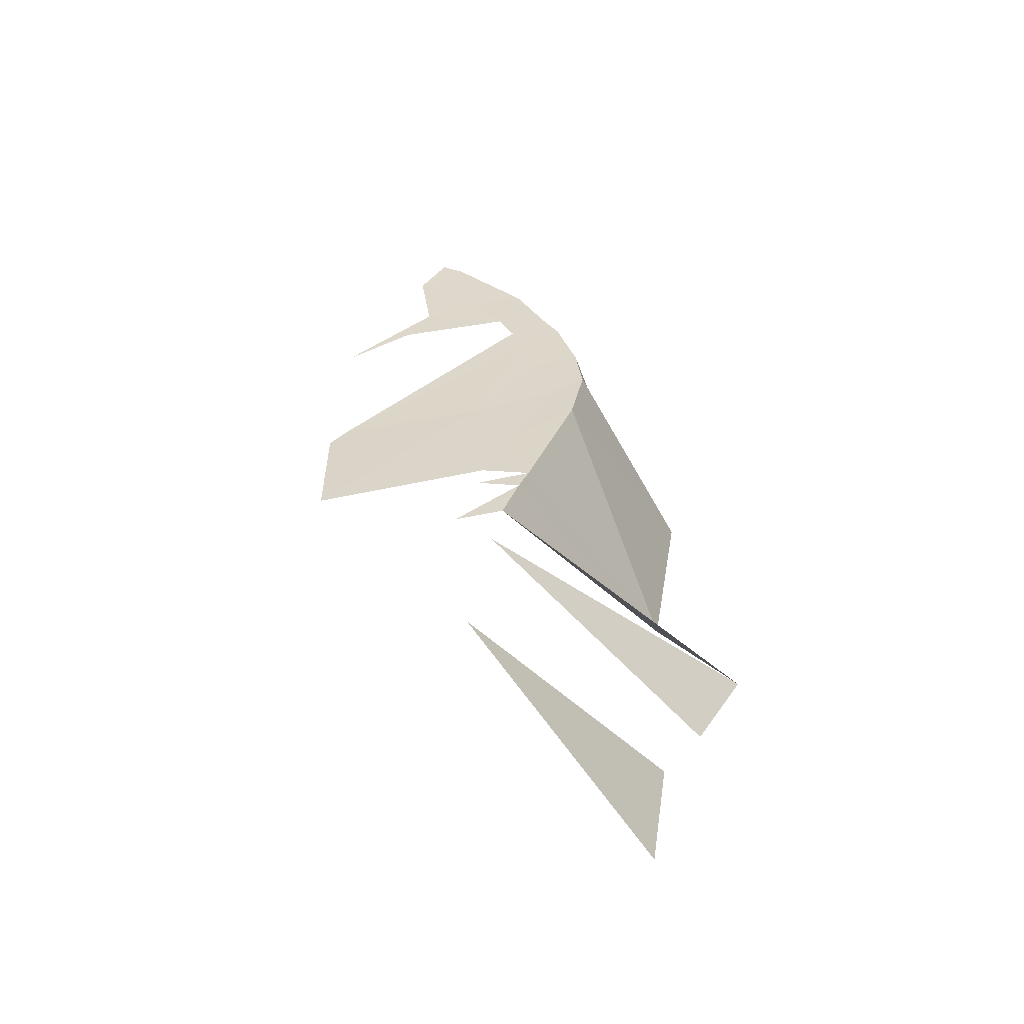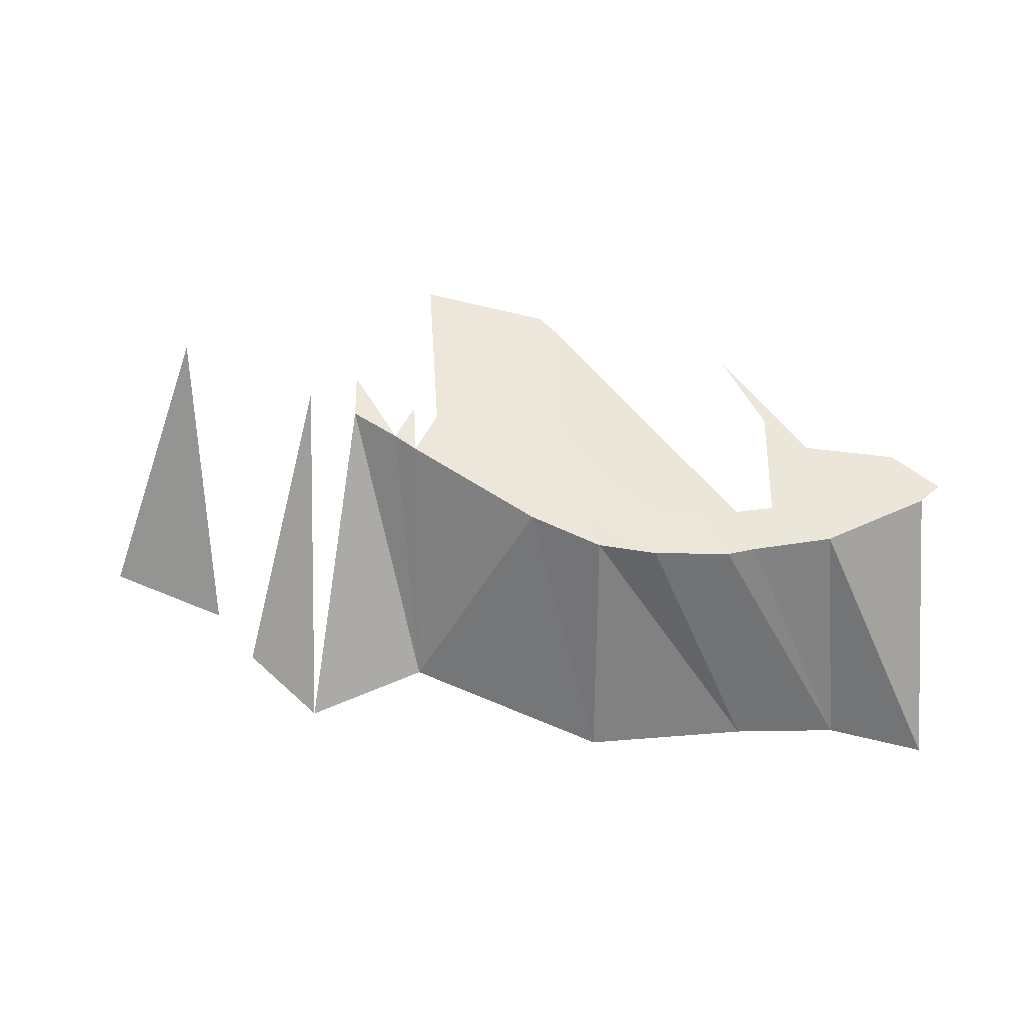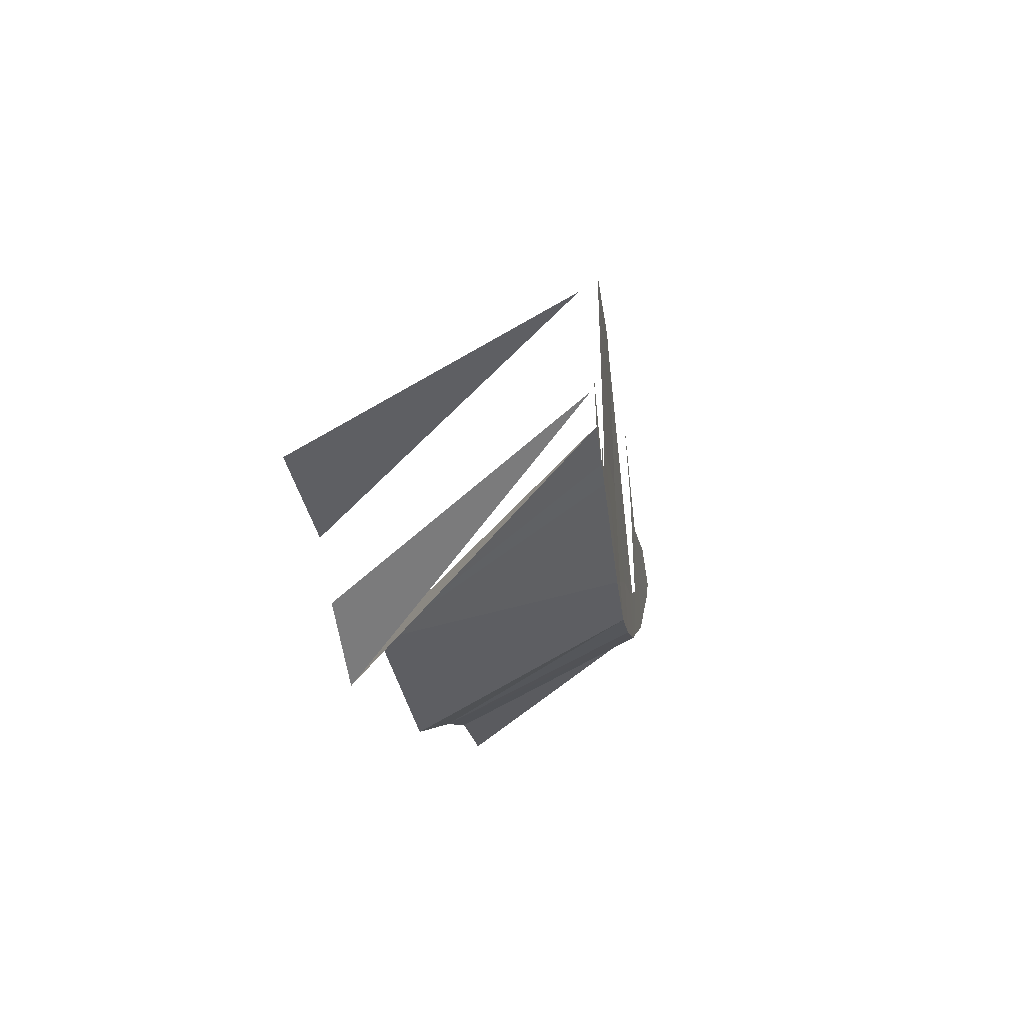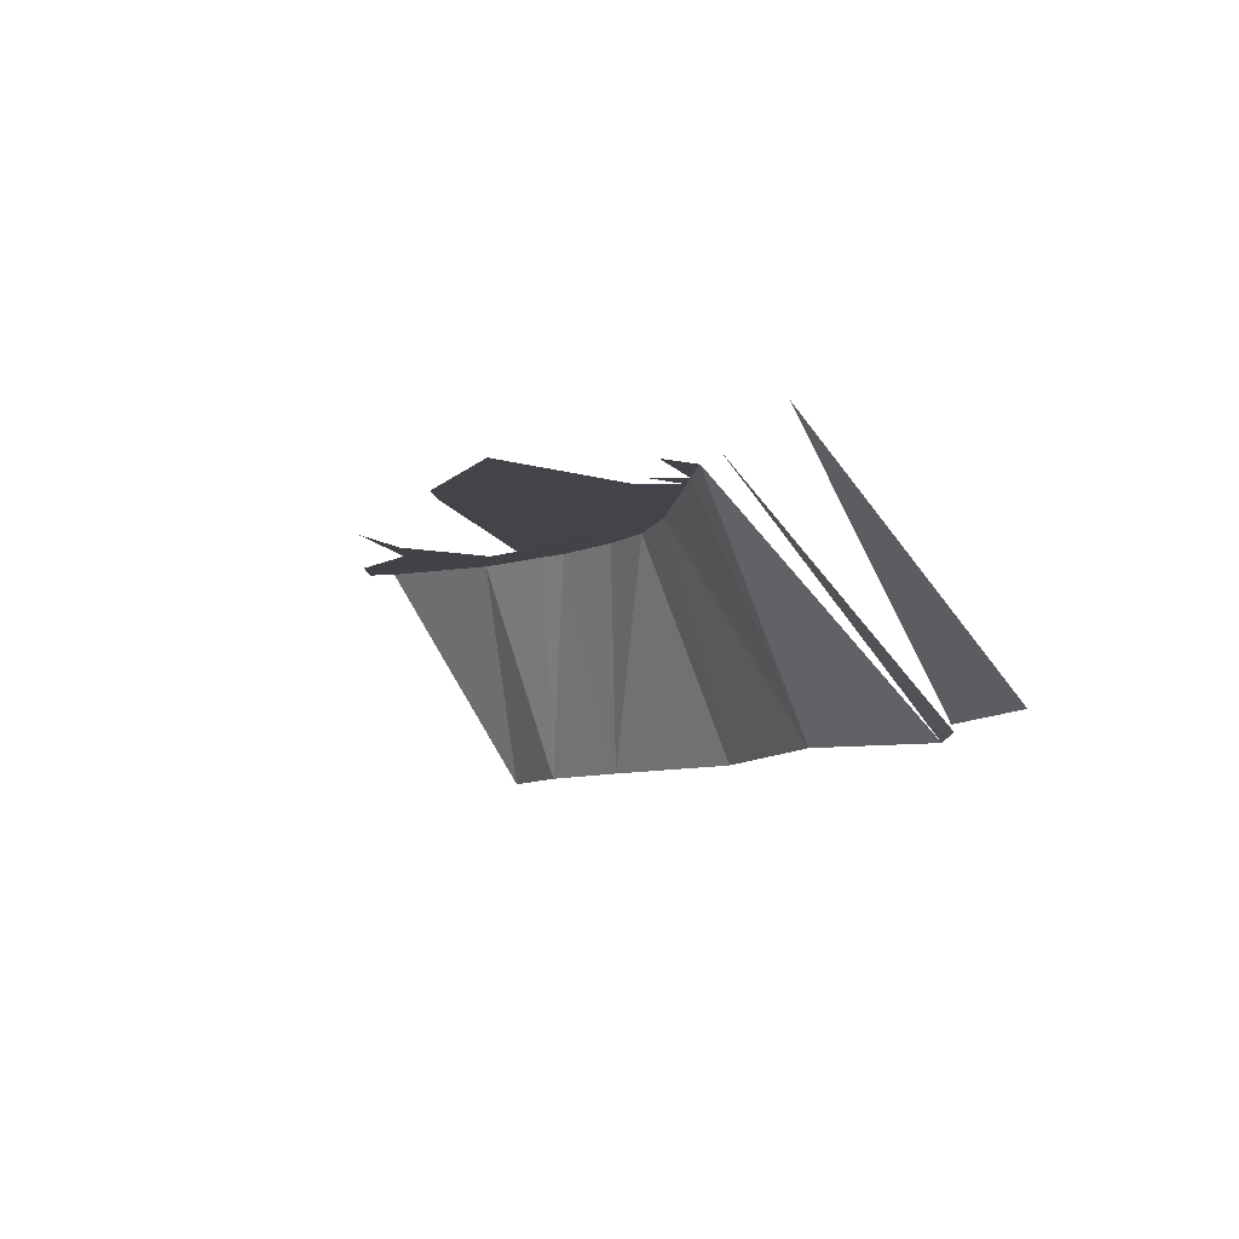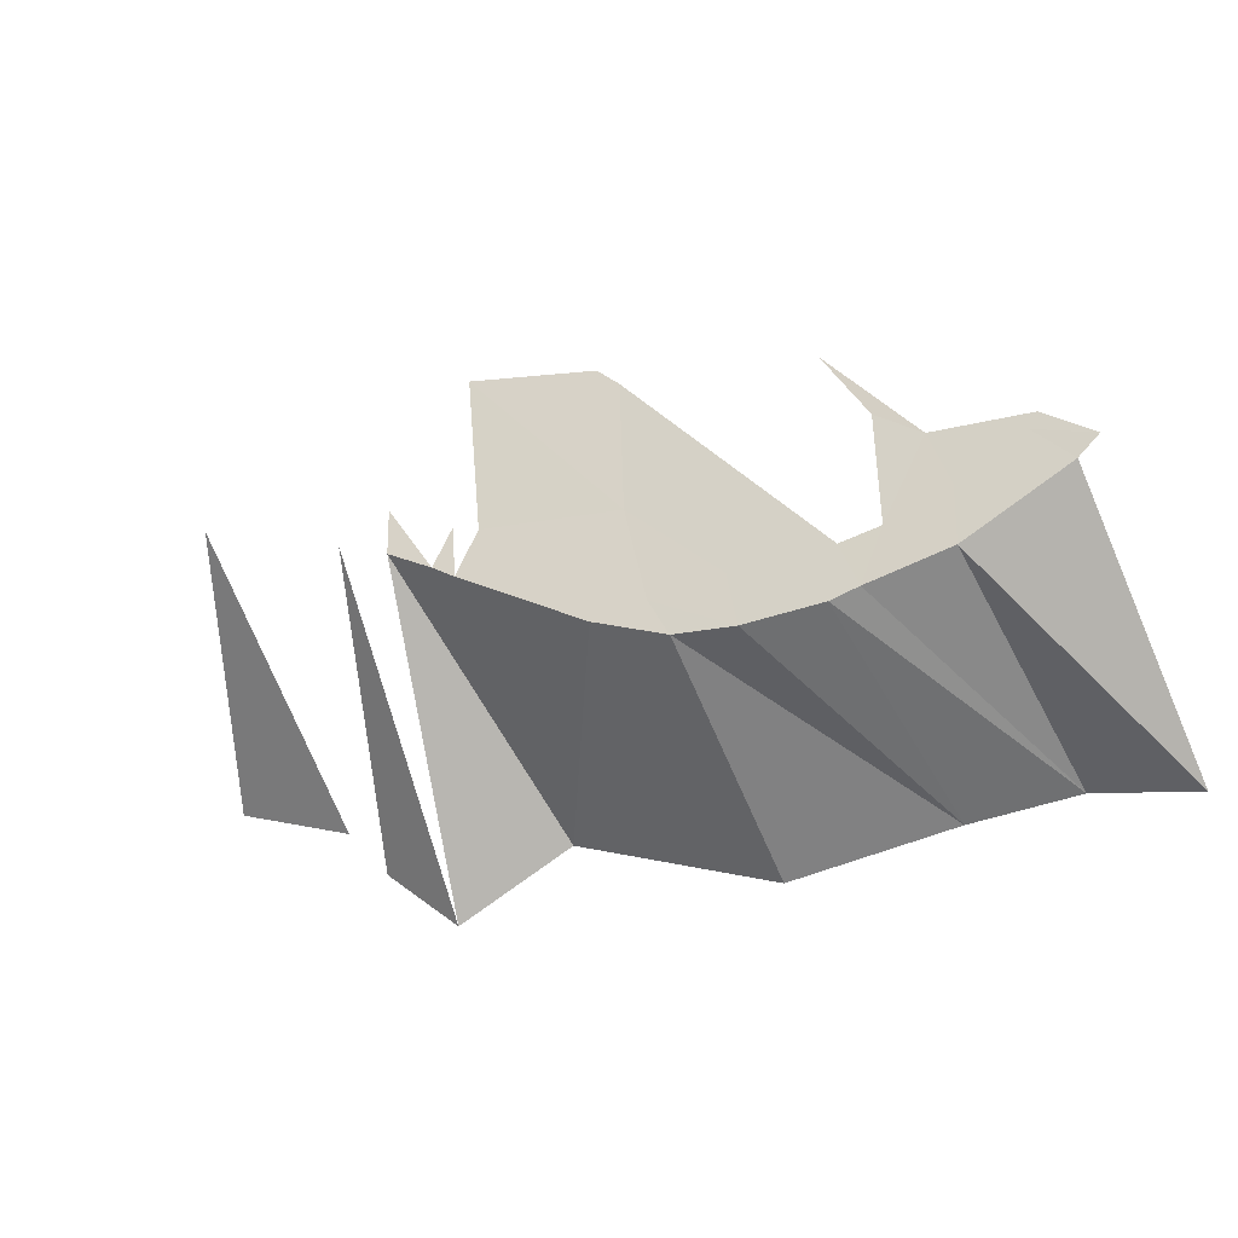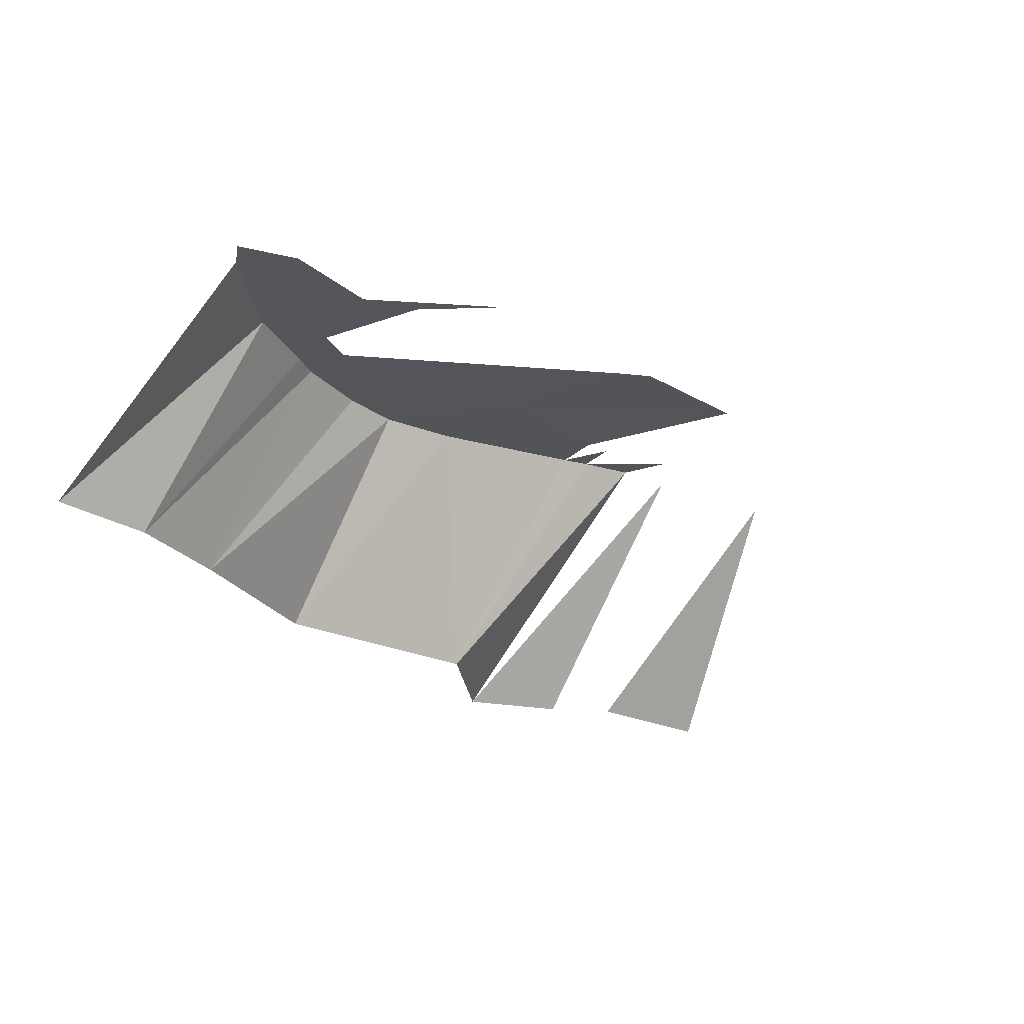
<metadata>
{"format":"obj","ext":"obj","renderer":"f3d","projection":"perspective","resolution":1024,"background":"white","views":[{"elev":31.3,"azim":76.8,"up":"+Y"},{"elev":57.6,"azim":-177.9,"up":"+Y"},{"elev":-10.1,"azim":99.2,"up":"+Z"},{"elev":-8.3,"azim":51.0,"up":"+Y"},{"elev":-33.4,"azim":-155.0,"up":"+Z"},{"elev":-26.4,"azim":-56.5,"up":"+Y"}]}
</metadata>
<code>
v -124.9 -10 105
v -123 7.261 119.5
v -115.2 7.362 115.5
v -124.9 -10 105
v -115.2 7.362 115.5
v -117.3 -10 106.6
v -113.8 7.036 124.6
v -107 6.845 133.3
v -110.3 6.972 127.3
v -124.6 7.236 121
v -120.3 7.115 122.7
v -123 7.261 119.5
v -124.6 7.236 121
v -120.9 7.072 123.9
v -120.3 7.115 122.7
v -123 7.261 119.5
v -115.3 7.213 120
v -115.2 7.362 115.5
v -123 7.261 119.5
v -120.3 7.115 122.7
v -115.3 7.213 120
v -120.9 7.072 123.9
v -113.8 7.036 124.6
v -120.3 7.115 122.7
v -120.3 7.115 122.7
v -113.8 7.036 124.6
v -115.3 7.213 120
v -117.3 -10 106.6
v -115.2 7.362 115.5
v -109 7.443 114.2
v -117.3 -10 106.6
v -106.8 7.486 113.6
v -109.2 -10 106.2
v -117.3 -10 106.6
v -109 7.443 114.2
v -106.8 7.486 113.6
v -115.3 7.213 120
v -110.6 7.288 118.3
v -115.2 7.362 115.5
v -115.3 7.213 120
v -113.8 7.036 124.6
v -110.6 7.288 118.3
v -115.2 7.362 115.5
v -110.6 7.288 118.3
v -109 7.443 114.2
v -113.8 7.036 124.6
v -110.3 6.972 127.3
v -110.6 7.288 118.3
v -110.6 7.288 118.3
v -107.6 7.333 117.8
v -109 7.443 114.2
v -109.2 -10 106.2
v -106.8 7.486 113.6
v -100.9 7.578 113.4
v -107.6 7.333 117.8
v -92.64 7.057 135.8
v -104.7 7.38 117.4
v -109.2 -10 106.2
v -96.38 7.64 114
v -96.68 -10 104.7
v -109.2 -10 106.2
v -100.9 7.578 113.4
v -96.38 7.64 114
v -109 7.443 114.2
v -107.6 7.333 117.8
v -104.7 7.38 117.4
v -109 7.443 114.2
v -104.7 7.38 117.4
v -106.8 7.486 113.6
v -104.7 7.38 117.4
v -92.64 7.057 135.8
v -93.09 7.365 124.9
v -106.8 7.486 113.6
v -100.2 7.437 117.7
v -100.9 7.578 113.4
v -106.8 7.486 113.6
v -104.7 7.38 117.4
v -100.2 7.437 117.7
v -104.7 7.38 117.4
v -93.09 7.365 124.9
v -100.2 7.437 117.7
v -100.9 7.578 113.4
v -100.2 7.437 117.7
v -94.8 7.568 117.1
v -96.68 -10 104.7
v -96.38 7.64 114
v -90.83 7.747 116.4
v -100.9 7.578 113.4
v -94.8 7.568 117.1
v -96.38 7.64 114
v -100.2 7.437 117.7
v -93.09 7.365 124.9
v -94.8 7.568 117.1
v -96.68 -10 104.7
v -90.83 7.747 116.4
v -81.13 -10 111
v -96.38 7.64 114
v -94.8 7.568 117.1
v -90.83 7.747 116.4
v -93.09 7.365 124.9
v -92.64 7.057 135.8
v -90.89 7.075 137.6
v -94.8 7.568 117.1
v -93.09 7.365 124.9
v -87.59 7.639 122.4
v -93.09 7.365 124.9
v -90.89 7.075 137.6
v -81.03 7.441 139.8
v -94.8 7.568 117.1
v -87.59 7.639 122.4
v -90.83 7.747 116.4
v -93.09 7.365 124.9
v -82.42 7.685 126.3
v -87.59 7.639 122.4
v -93.09 7.365 124.9
v -81.03 7.441 139.8
v -82.42 7.685 126.3
v -90.83 7.747 116.4
v -80.83 7.872 122.8
v -81.13 -10 111
v -90.83 7.747 116.4
v -87.59 7.639 122.4
v -80.83 7.872 122.8
v -87.59 7.639 122.4
v -82.42 7.685 126.3
v -80.83 7.872 122.8
v -81.13 -10 111
v -80.83 7.872 122.8
v -79.04 7.885 124
v -81.13 -10 111
v -75.47 7.913 126.2
v -72.21 -10 106.6
v -81.13 -10 111
v -79.04 7.885 124
v -75.47 7.913 126.2
v -80.83 7.872 122.8
v -80.44 7.723 127
v -79.04 7.885 124
v -72.21 -10 106.6
v -71.52 7.972 127.9
v -66.15 -10 111.9
v -79.04 7.885 124
v -75.29 7.764 130
v -75.47 7.913 126.2
v -62.63 -10 116
v -60.36 8.522 132.2
v -53.07 -10 119.8
g Island1
f 1 2 3
f 4 5 6
f 7 8 9
f 10 11 12
f 13 14 15
f 16 17 18
f 19 20 21
f 22 23 24
f 25 26 27
f 28 29 30
f 31 32 33
f 34 35 36
f 37 38 39
f 40 41 42
f 43 44 45
f 46 47 48
f 49 50 51
f 52 53 54
f 55 56 57
f 58 59 60
f 61 62 63
f 64 65 66
f 67 68 69
f 70 71 72
f 73 74 75
f 76 77 78
f 79 80 81
f 82 83 84
f 85 86 87
f 88 89 90
f 91 92 93
f 94 95 96
f 97 98 99
f 100 101 102
f 103 104 105
f 106 107 108
f 109 110 111
f 112 113 114
f 115 116 117
f 118 119 120
f 121 122 123
f 124 125 126
f 127 128 129
f 130 131 132
f 133 134 135
f 136 137 138
f 139 140 141
f 142 143 144
f 145 146 147

</code>
